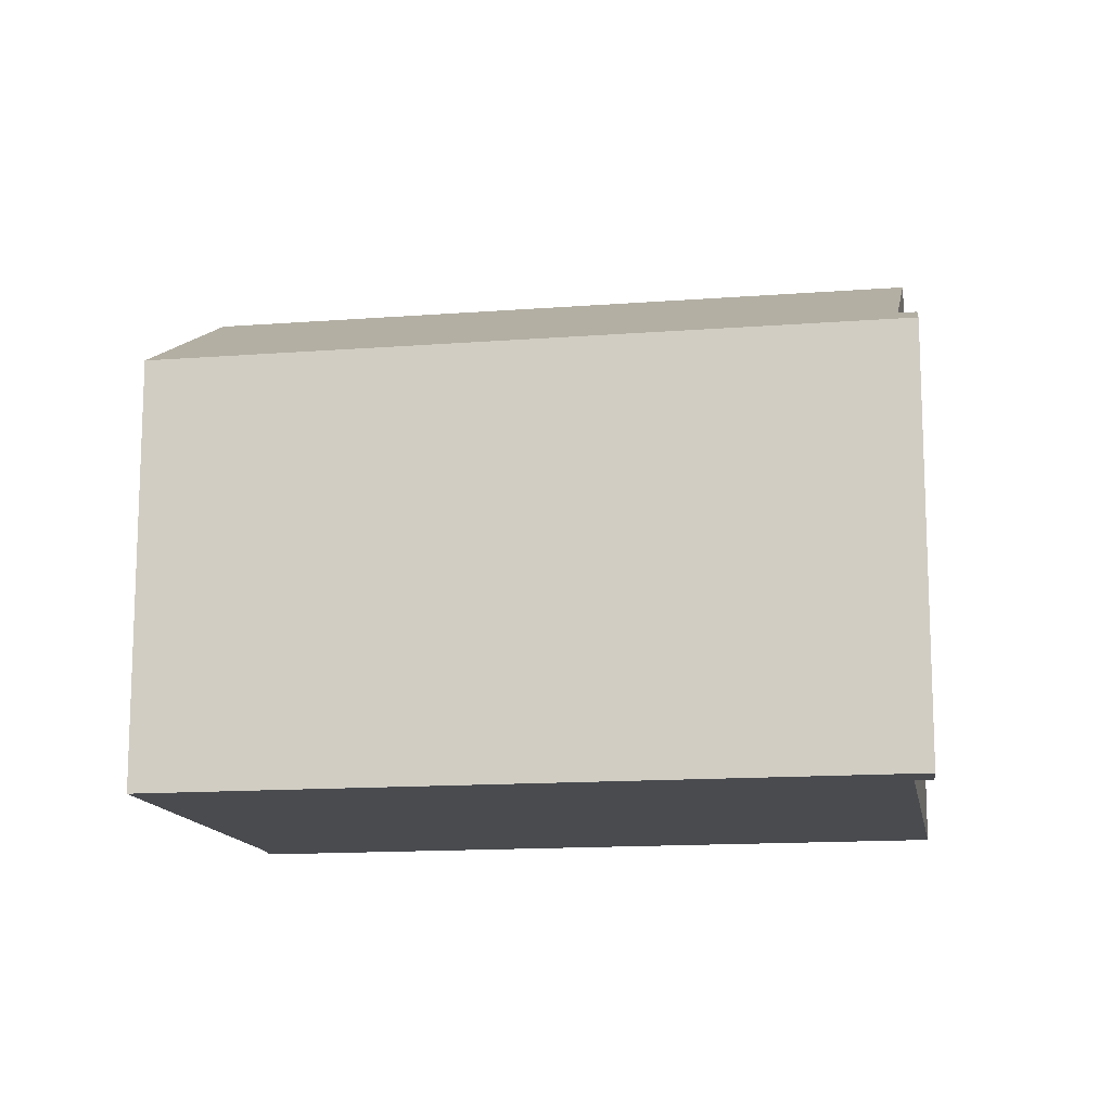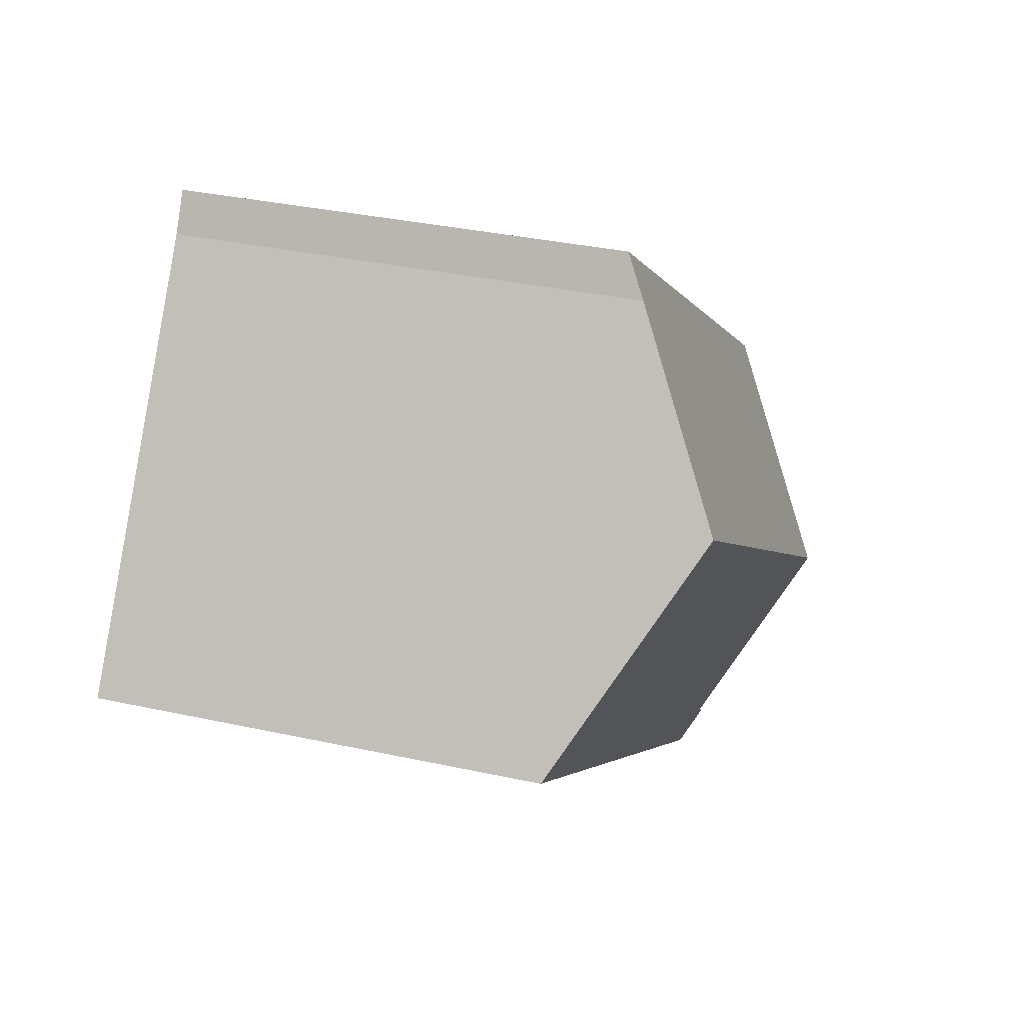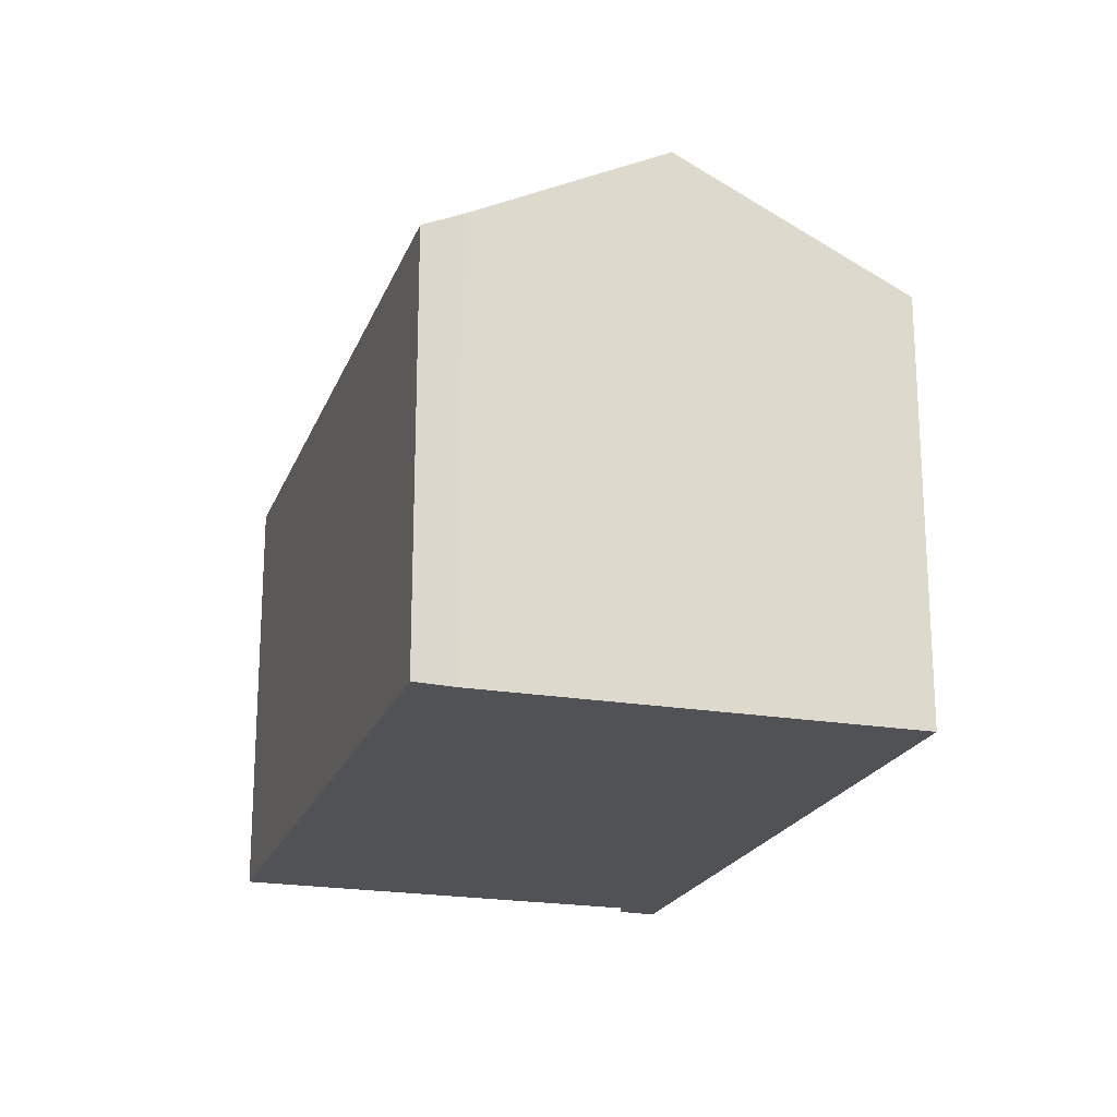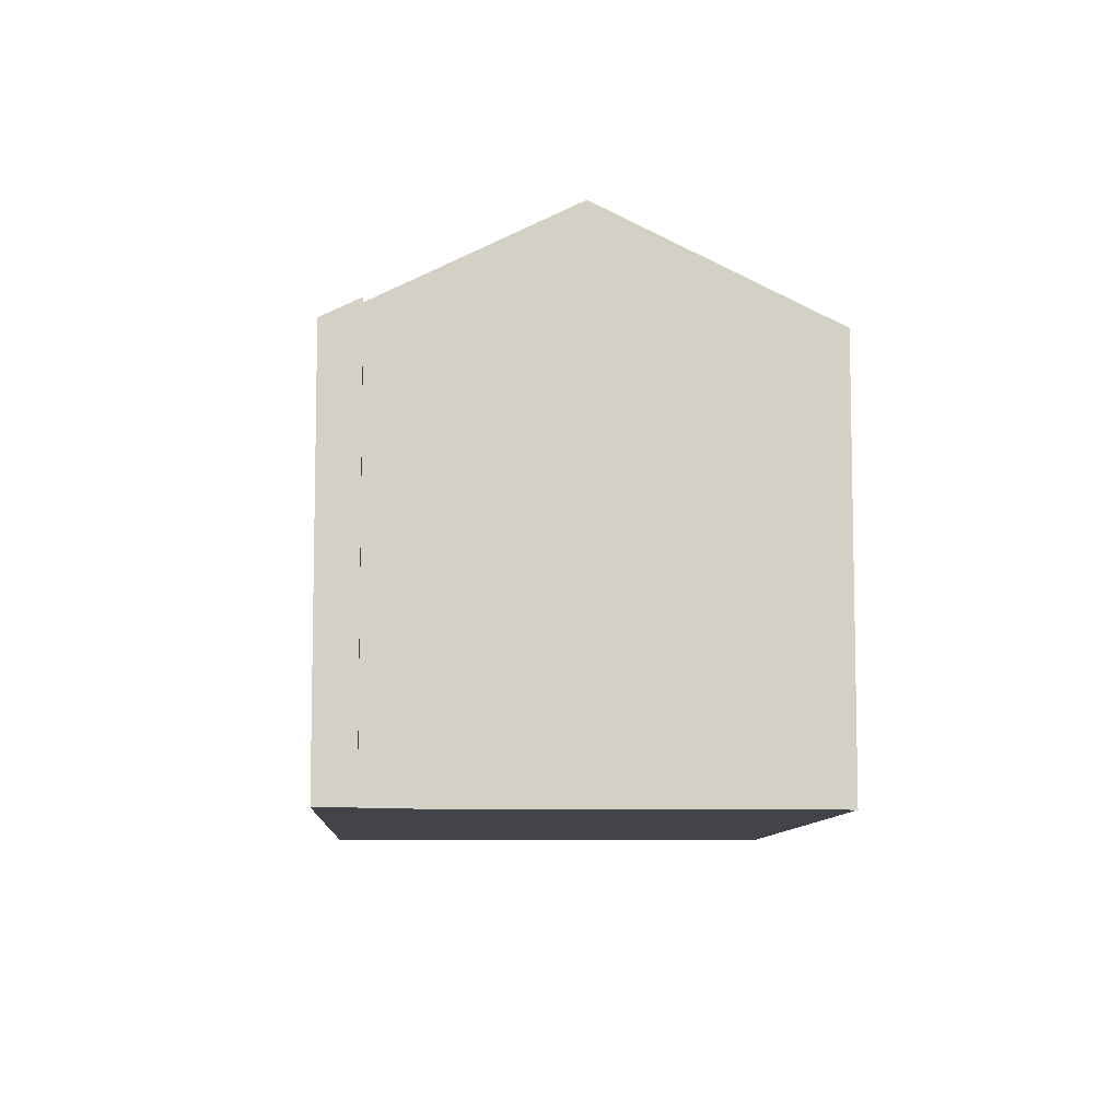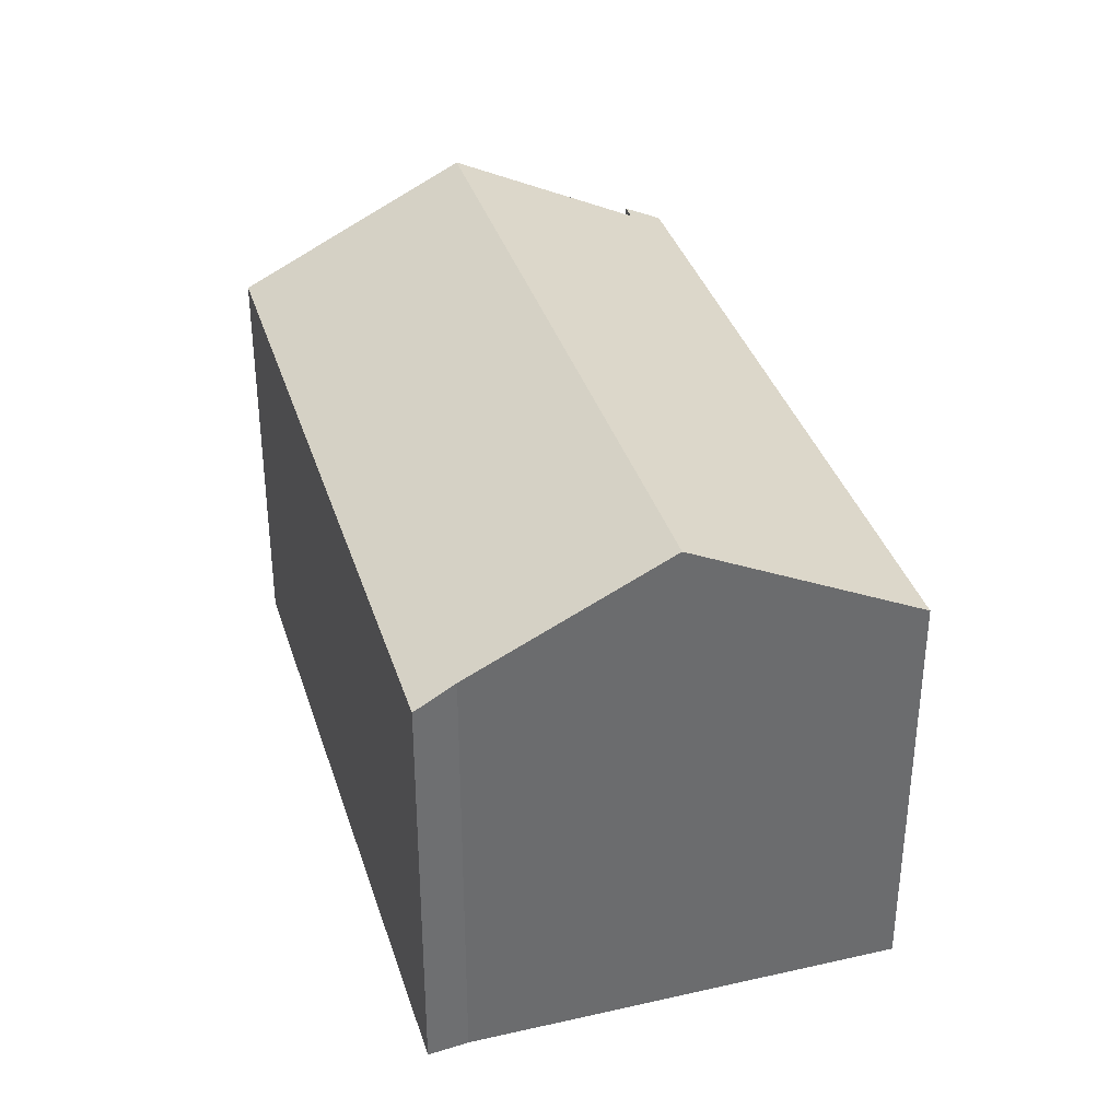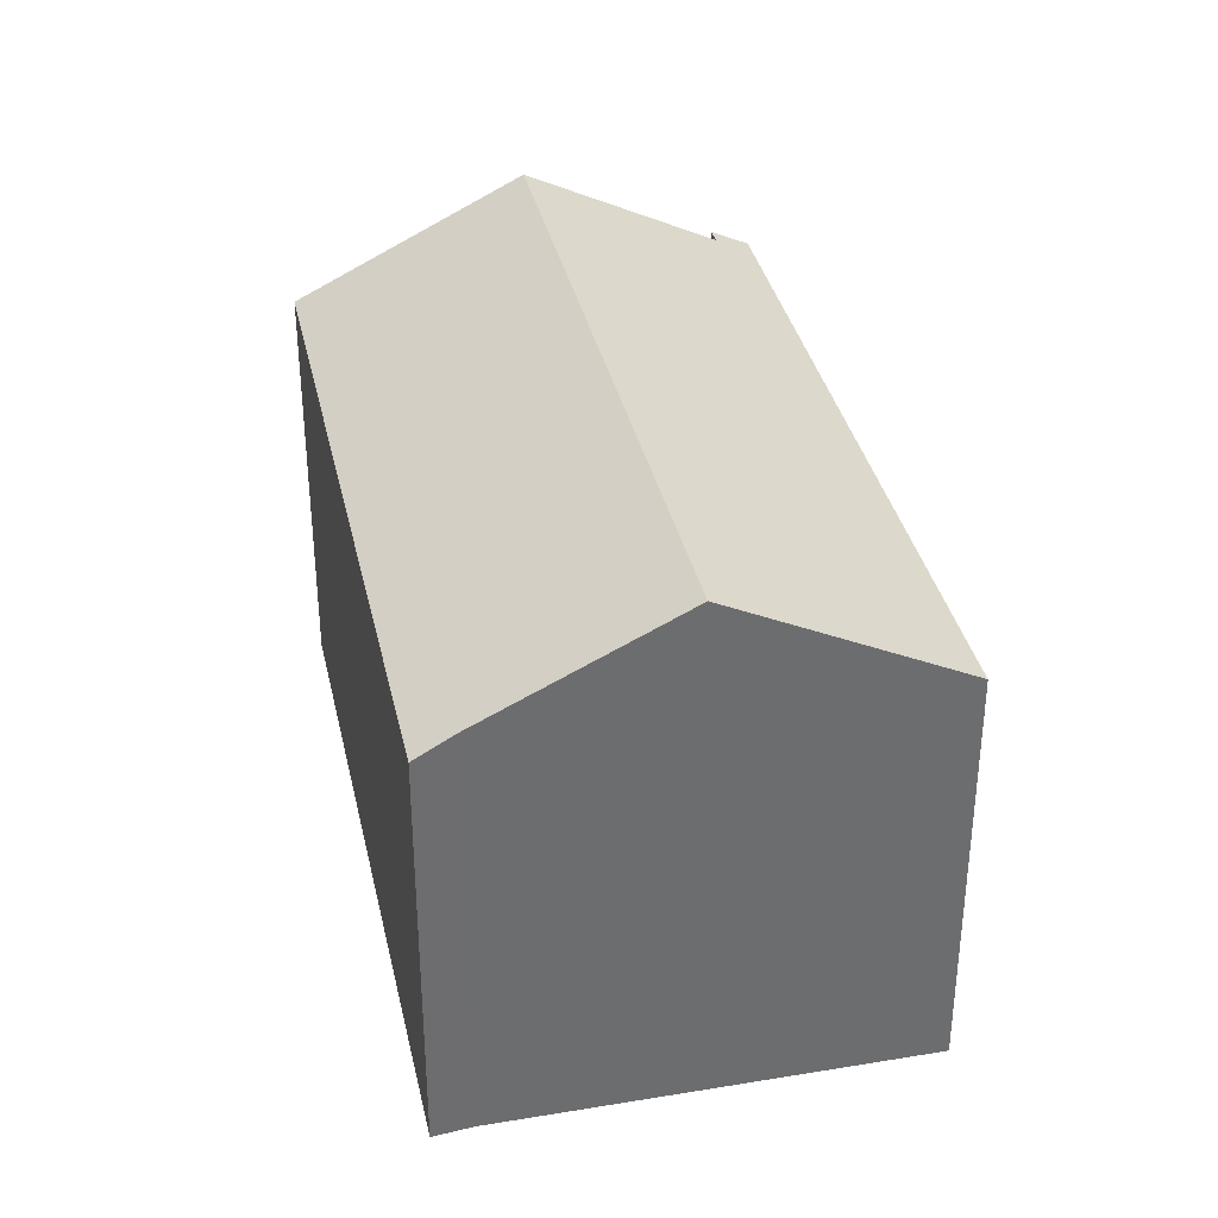
<metadata>
{"format":"obj","ext":"obj","renderer":"f3d","projection":"perspective","resolution":1024,"background":"white","views":[{"elev":-13.8,"azim":154.4,"up":"+Y"},{"elev":34.2,"azim":106.5,"up":"+Z"},{"elev":-21.0,"azim":37.2,"up":"+Y"},{"elev":-8.5,"azim":-128.5,"up":"+Y"},{"elev":36.8,"azim":37.6,"up":"+Y"},{"elev":36.4,"azim":41.9,"up":"+Y"}]}
</metadata>
<code>
v  18.89 14.03 5.976
v  6.499 11.53 -9.094
v  3.525 14.03 -4.932
v  6.999 11.03 -9.992
v  22.06 11.03 0.704
v  22.49 11.03 1.004
v  6.406 11.53 -9.158
v  6.672 11.03 -10.22
v  6.116 11.53 -9.357
v  15.88 11.52 10.14
v  7.56 11.04 5.448
v  15.34 11 11.05
v  5.689 11.04 4.1
v  0 11.07 6.777e-16
v  0 0 0
v  5.689 -2.511e-16 4.1
v  7.56 -3.336e-16 5.448
v  15.34 -6.769e-16 11.05
v  6.116 5.73e-16 -9.357
v  6.499 5.568e-16 -9.094
v  6.406 5.608e-16 -9.158
v  15.88 -6.207e-16 10.14
v  22.49 -6.148e-17 1.004
v  18.89 -3.659e-16 5.976
v  22.06 -4.311e-17 0.704
v  6.999 6.118e-16 -9.992
v  6.672 6.26e-16 -10.22
v  3.525 3.02e-16 -4.932
g defaultobject
f 1 2 3
f 2 1 4
f 4 1 5
f 5 1 6
f 7 8 9
f 8 7 2
f 8 2 4
f 10 11 12
f 11 10 13
f 13 10 14
f 14 10 3
f 3 10 1
f 15 13 14
f 13 15 11
f 11 15 12
f 12 15 16
f 12 16 17
f 12 17 18
f 19 7 9
f 7 19 2
f 2 19 20
f 20 19 21
f 12 22 10
f 22 12 18
f 10 6 1
f 6 10 22
f 6 22 23
f 23 22 24
f 23 5 6
f 5 23 4
f 4 23 25
f 4 25 26
f 4 26 8
f 8 26 27
f 8 19 9
f 19 8 27
f 2 14 3
f 14 2 15
f 15 2 28
f 28 2 20
f 26 19 27
f 19 26 25
f 19 25 21
f 21 25 20
f 20 25 28
f 28 25 15
f 15 25 16
f 16 25 17
f 17 25 22
f 17 22 18
f 22 25 24
f 24 25 23

</code>
